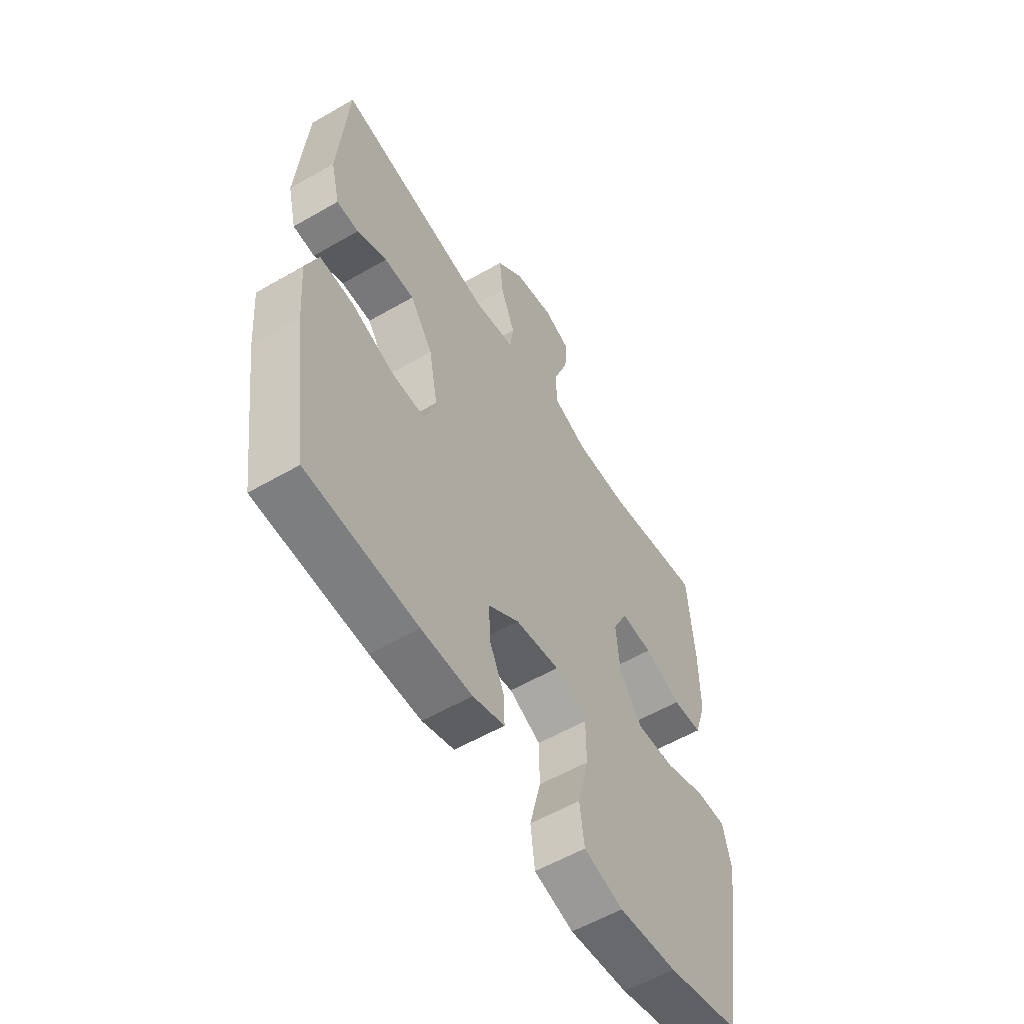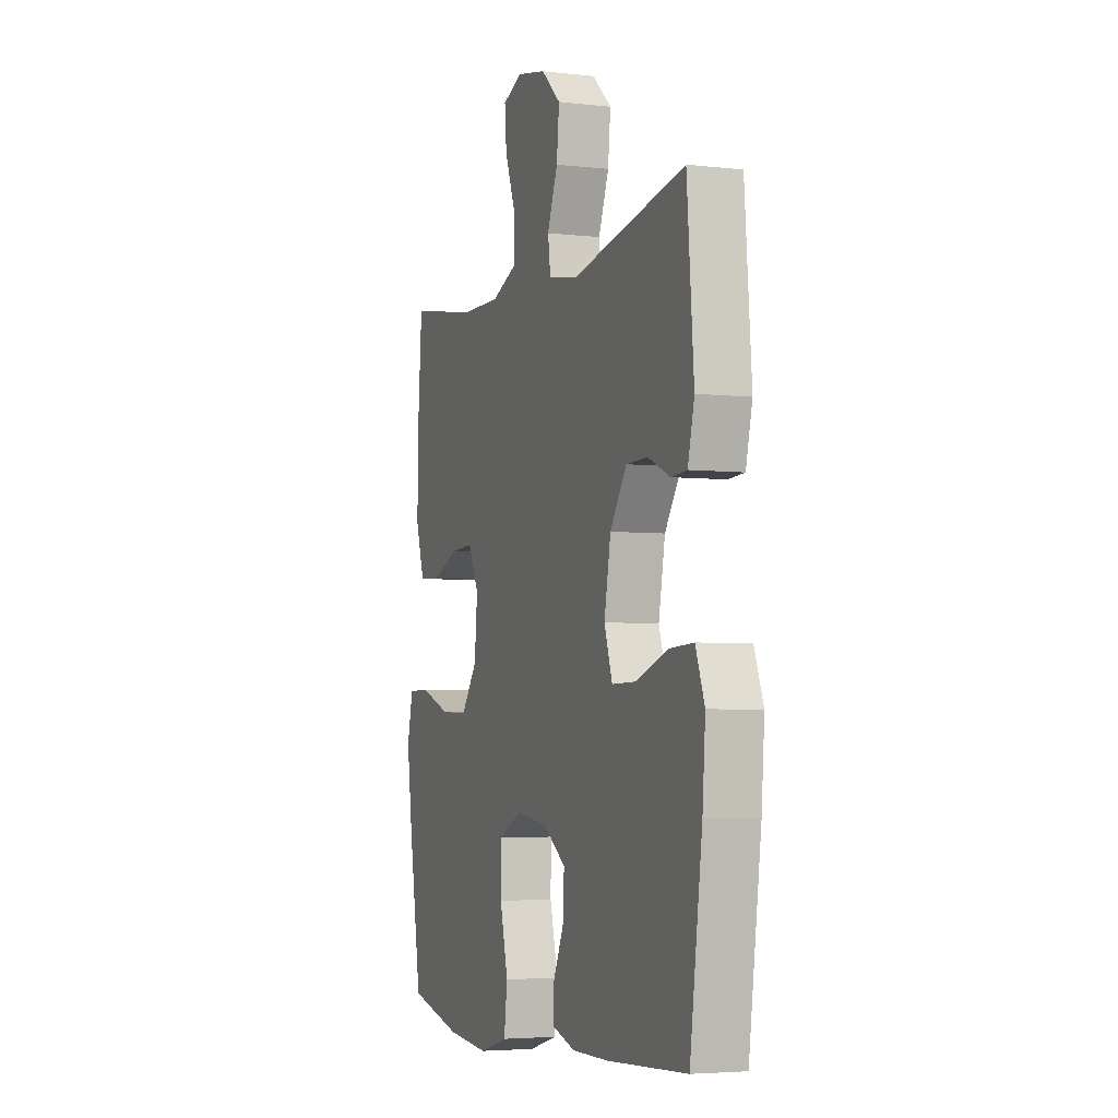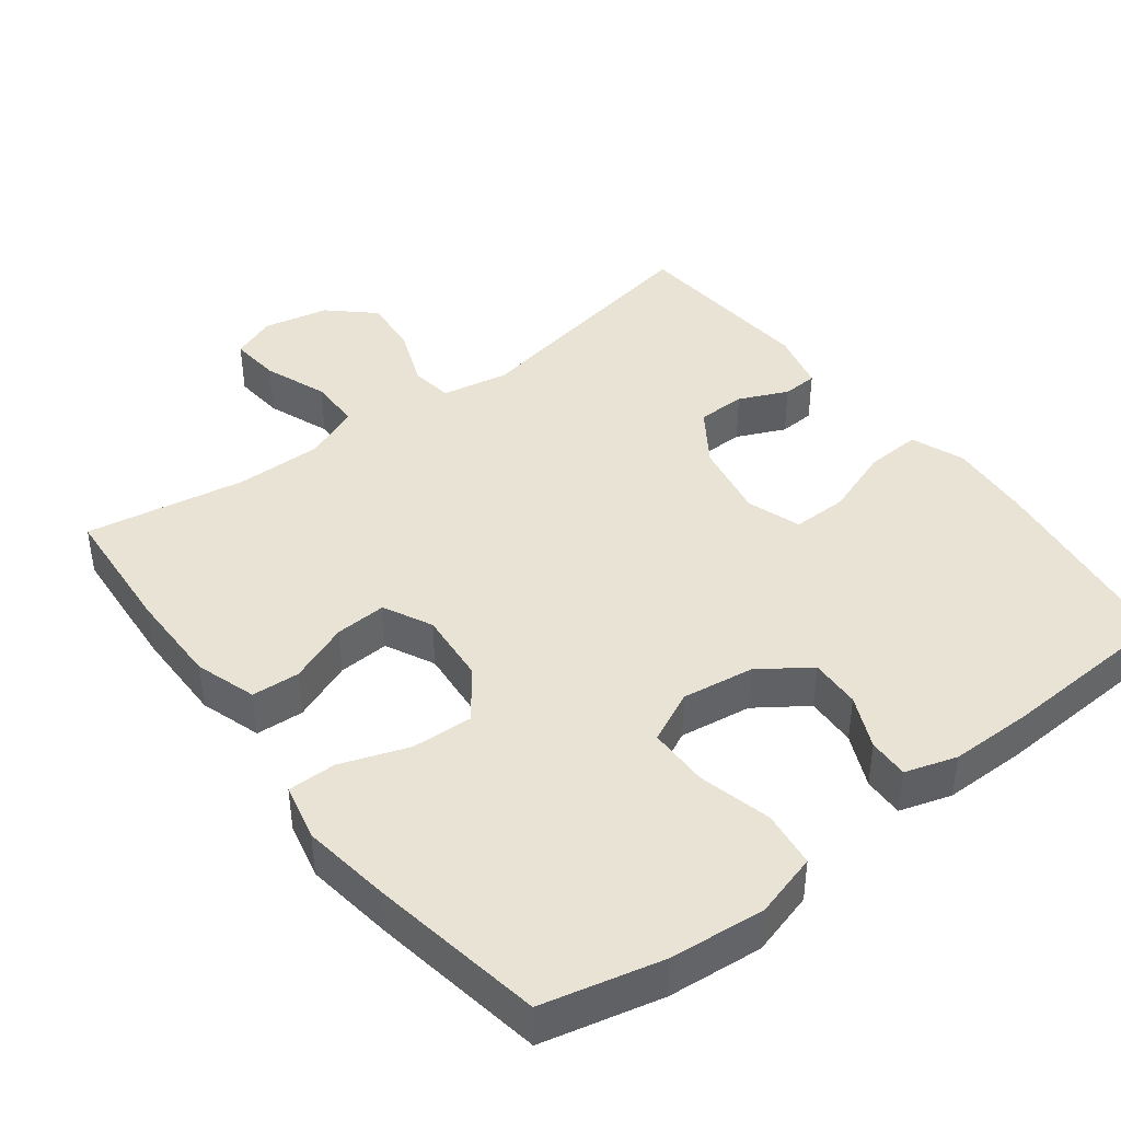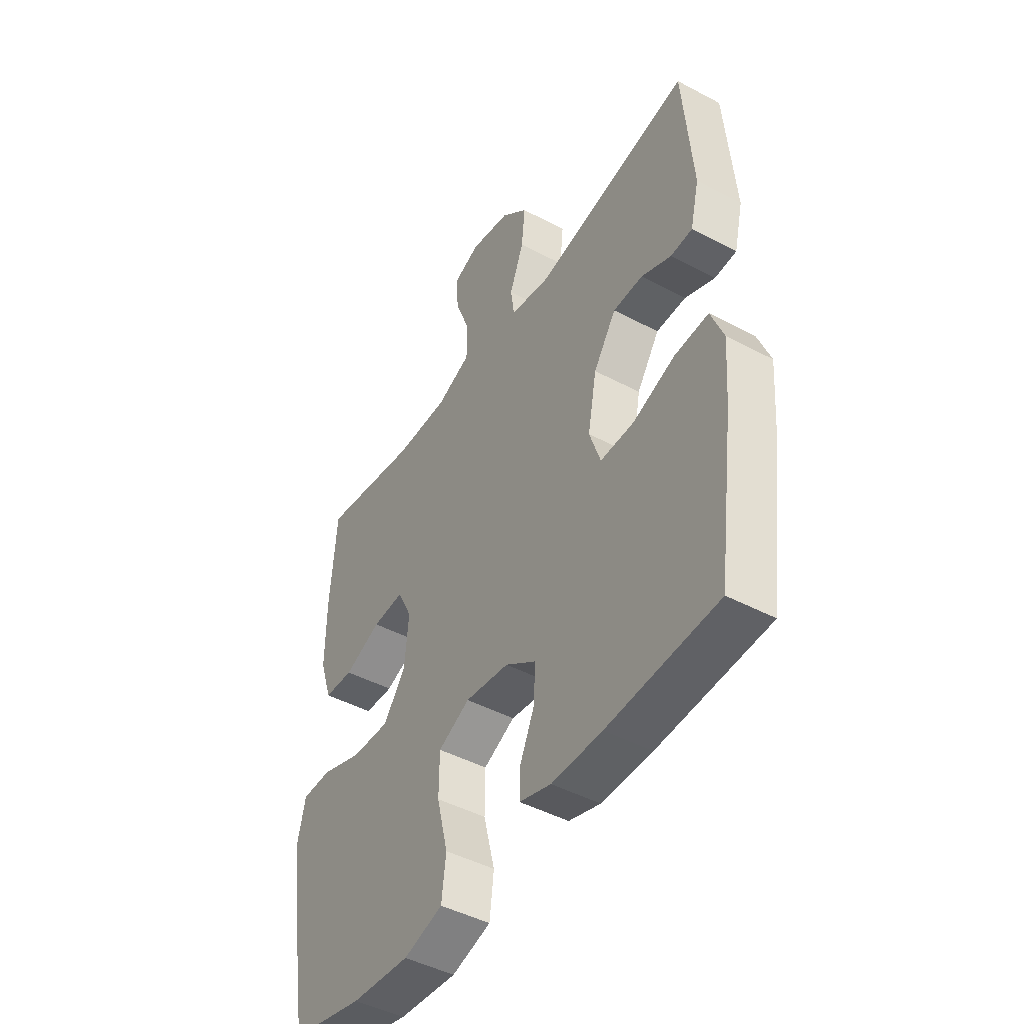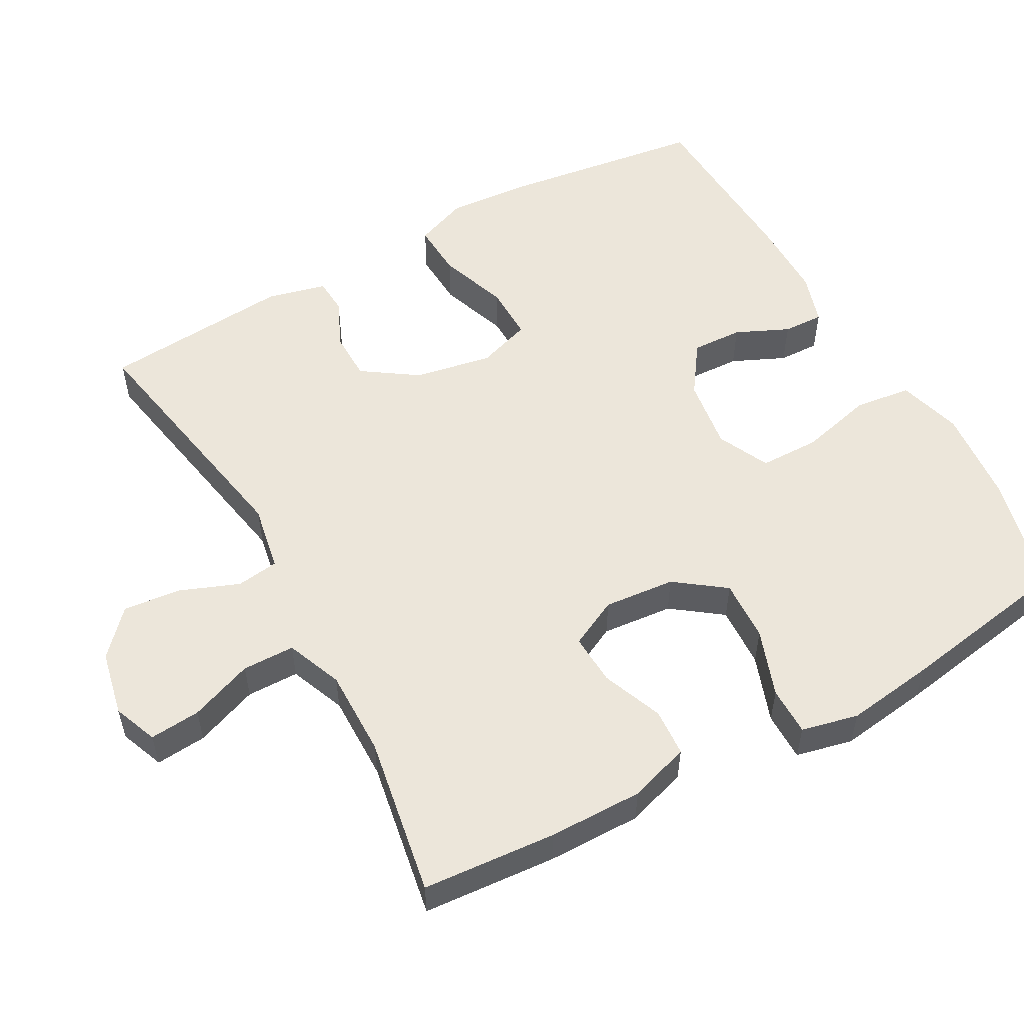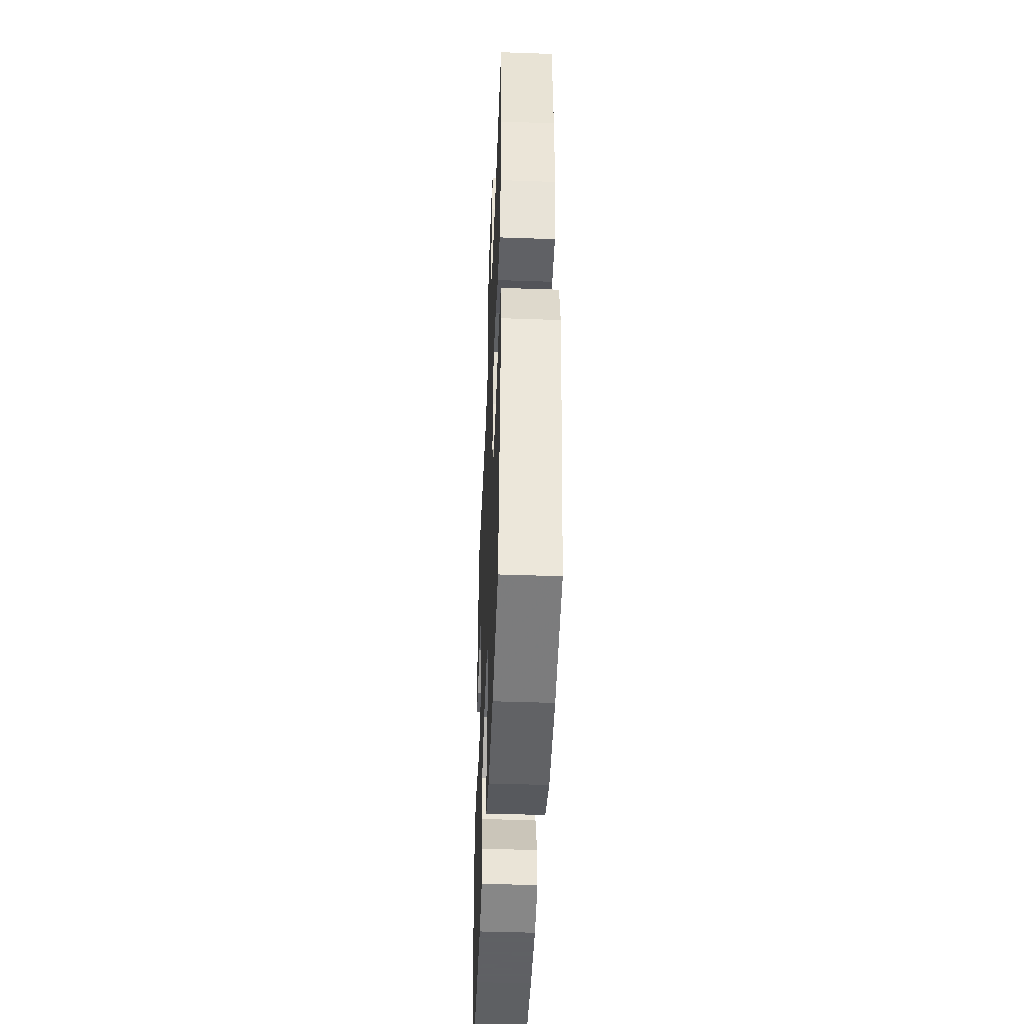
<metadata>
{"format":"obj","ext":"obj","renderer":"f3d","projection":"perspective","resolution":1024,"background":"white","views":[{"elev":-56.9,"azim":-58.9,"up":"+Z"},{"elev":-4.4,"azim":-110.2,"up":"+Z"},{"elev":42.2,"azim":142.6,"up":"+Y"},{"elev":-46.0,"azim":-121.3,"up":"+Z"},{"elev":54.3,"azim":61.1,"up":"+Y"},{"elev":-45.3,"azim":87.7,"up":"+Z"}]}
</metadata>
<code>
v -0.5 0.07 0.5
v -0.15 0.07 0.435
v -0.058 0.07 0.452
v -0.05 0.07 0.51
v -0.082 0.07 0.592
v -0.09 0.07 0.671
v -0.03 0.07 0.726
v 0.06 0.07 0.745
v 0.121 0.07 0.721
v 0.115 0.07 0.651
v 0.082 0.07 0.564
v 0.083 0.07 0.492
v 0.16 0.07 0.461
v 0.28 0.07 0.462
v 0.5 0.07 0.5
v 0.514 0.07 0.316
v 0.515 0.07 0.186
v 0.488 0.07 0.102
v 0.422 0.07 0.098
v 0.339 0.07 0.131
v 0.268 0.07 0.135
v 0.235 0.07 0.068
v 0.244 0.07 -0.03
v 0.294 0.07 -0.098
v 0.379 0.07 -0.094
v 0.472 0.07 -0.061
v 0.539 0.07 -0.061
v 0.557 0.07 -0.139
v 0.54 0.07 -0.262
v 0.5 0.07 -0.5
v 0.336 0.07 -0.539
v 0.205 0.07 -0.551
v 0.117 0.07 -0.526
v 0.107 0.07 -0.448
v 0.132 0.07 -0.347
v 0.131 0.07 -0.264
v 0.06 0.07 -0.23
v -0.039 0.07 -0.244
v -0.108 0.07 -0.292
v -0.105 0.07 -0.362
v -0.072 0.07 -0.435
v -0.07 0.07 -0.491
v -0.141 0.07 -0.513
v -0.254 0.07 -0.513
v -0.5 0.07 -0.5
v -0.538 0.07 -0.223
v -0.547 0.07 -0.106
v -0.519 0.07 -0.033
v -0.443 0.07 -0.037
v -0.348 0.07 -0.071
v -0.272 0.07 -0.072
v -0.247 0.07 0.002
v -0.267 0.07 0.109
v -0.318 0.07 0.184
v -0.385 0.07 0.185
v -0.452 0.07 0.155
v -0.501 0.07 0.158
v -0.521 0.07 0.24
v -0.5 0 0.5
v -0.15 0 0.435
v -0.058 0 0.452
v -0.05 0 0.51
v -0.082 0 0.592
v -0.09 0 0.671
v -0.03 0 0.726
v 0.06 0 0.745
v 0.121 0 0.721
v 0.115 0 0.651
v 0.082 0 0.564
v 0.083 0 0.492
v 0.16 0 0.461
v 0.28 0 0.462
v 0.5 0 0.5
v 0.514 0 0.316
v 0.515 0 0.186
v 0.488 0 0.102
v 0.422 0 0.098
v 0.339 0 0.131
v 0.268 0 0.135
v 0.235 0 0.068
v 0.244 0 -0.03
v 0.294 0 -0.098
v 0.379 0 -0.094
v 0.472 0 -0.061
v 0.539 0 -0.061
v 0.557 0 -0.139
v 0.54 0 -0.262
v 0.5 0 -0.5
v 0.336 0 -0.539
v 0.205 0 -0.551
v 0.117 0 -0.526
v 0.107 0 -0.448
v 0.132 0 -0.347
v 0.131 0 -0.264
v 0.06 0 -0.23
v -0.039 0 -0.244
v -0.108 0 -0.292
v -0.105 0 -0.362
v -0.072 0 -0.435
v -0.07 0 -0.491
v -0.141 0 -0.513
v -0.254 0 -0.513
v -0.5 0 -0.5
v -0.538 0 -0.223
v -0.547 0 -0.106
v -0.519 0 -0.033
v -0.443 0 -0.037
v -0.348 0 -0.071
v -0.272 0 -0.072
v -0.247 0 0.002
v -0.267 0 0.109
v -0.318 0 0.184
v -0.385 0 0.185
v -0.452 0 0.155
v -0.501 0 0.158
v -0.521 0 0.24
f 55 56 57 58
f 54 55 58 1
f 53 54 1 2
f 52 53 2 3
f 51 52 3
f 47 48 49 50
f 47 50 51
f 46 47 51
f 45 46 51
f 44 45 51
f 43 44 51 3
f 40 41 42 43
f 39 40 43
f 32 33 34 35
f 32 35 36
f 31 32 36
f 30 31 36
f 29 30 36
f 28 29 36 37
f 25 26 27 28
f 24 25 28 37
f 17 18 19 20
f 17 20 21
f 14 15 16 17
f 13 14 17 21
f 12 13 21 22
f 8 9 10 11
f 8 11 12
f 7 8 12
f 4 5 6 7
f 4 7 12 22
f 39 43 3 4
f 23 24 37 38
f 23 38 39
f 4 22 23 39
f 116 115 114 113
f 59 116 113 112
f 60 59 112 111
f 61 60 111 110
f 61 110 109
f 108 107 106 105
f 109 108 105
f 109 105 104
f 109 104 103
f 109 103 102
f 61 109 102 101
f 101 100 99 98
f 101 98 97
f 93 92 91 90
f 94 93 90
f 94 90 89
f 94 89 88
f 94 88 87
f 95 94 87 86
f 86 85 84 83
f 95 86 83 82
f 78 77 76 75
f 79 78 75
f 75 74 73 72
f 79 75 72 71
f 80 79 71 70
f 69 68 67 66
f 70 69 66
f 70 66 65
f 65 64 63 62
f 80 70 65 62
f 62 61 101 97
f 96 95 82 81
f 97 96 81
f 97 81 80 62
f 1 59 60 2
f 2 60 61 3
f 3 61 62 4
f 4 62 63 5
f 5 63 64 6
f 6 64 65 7
f 7 65 66 8
f 8 66 67 9
f 9 67 68 10
f 10 68 69 11
f 11 69 70 12
f 12 70 71 13
f 13 71 72 14
f 14 72 73 15
f 15 73 74 16
f 16 74 75 17
f 17 75 76 18
f 18 76 77 19
f 19 77 78 20
f 20 78 79 21
f 21 79 80 22
f 22 80 81 23
f 23 81 82 24
f 24 82 83 25
f 25 83 84 26
f 26 84 85 27
f 27 85 86 28
f 28 86 87 29
f 29 87 88 30
f 30 88 89 31
f 31 89 90 32
f 32 90 91 33
f 33 91 92 34
f 34 92 93 35
f 35 93 94 36
f 36 94 95 37
f 37 95 96 38
f 38 96 97 39
f 39 97 98 40
f 40 98 99 41
f 41 99 100 42
f 42 100 101 43
f 43 101 102 44
f 44 102 103 45
f 45 103 104 46
f 46 104 105 47
f 47 105 106 48
f 48 106 107 49
f 49 107 108 50
f 50 108 109 51
f 51 109 110 52
f 52 110 111 53
f 53 111 112 54
f 54 112 113 55
f 55 113 114 56
f 56 114 115 57
f 57 115 116 58
f 58 116 59 1

</code>
